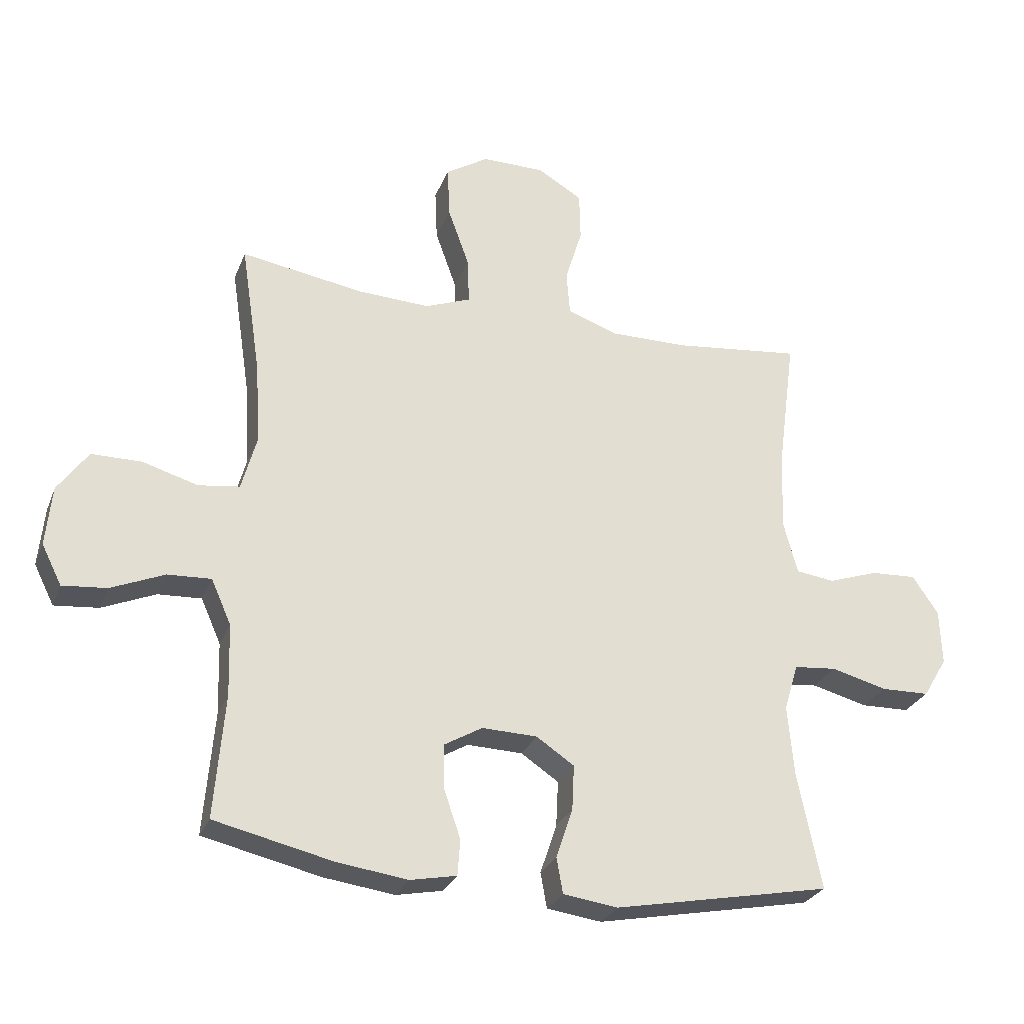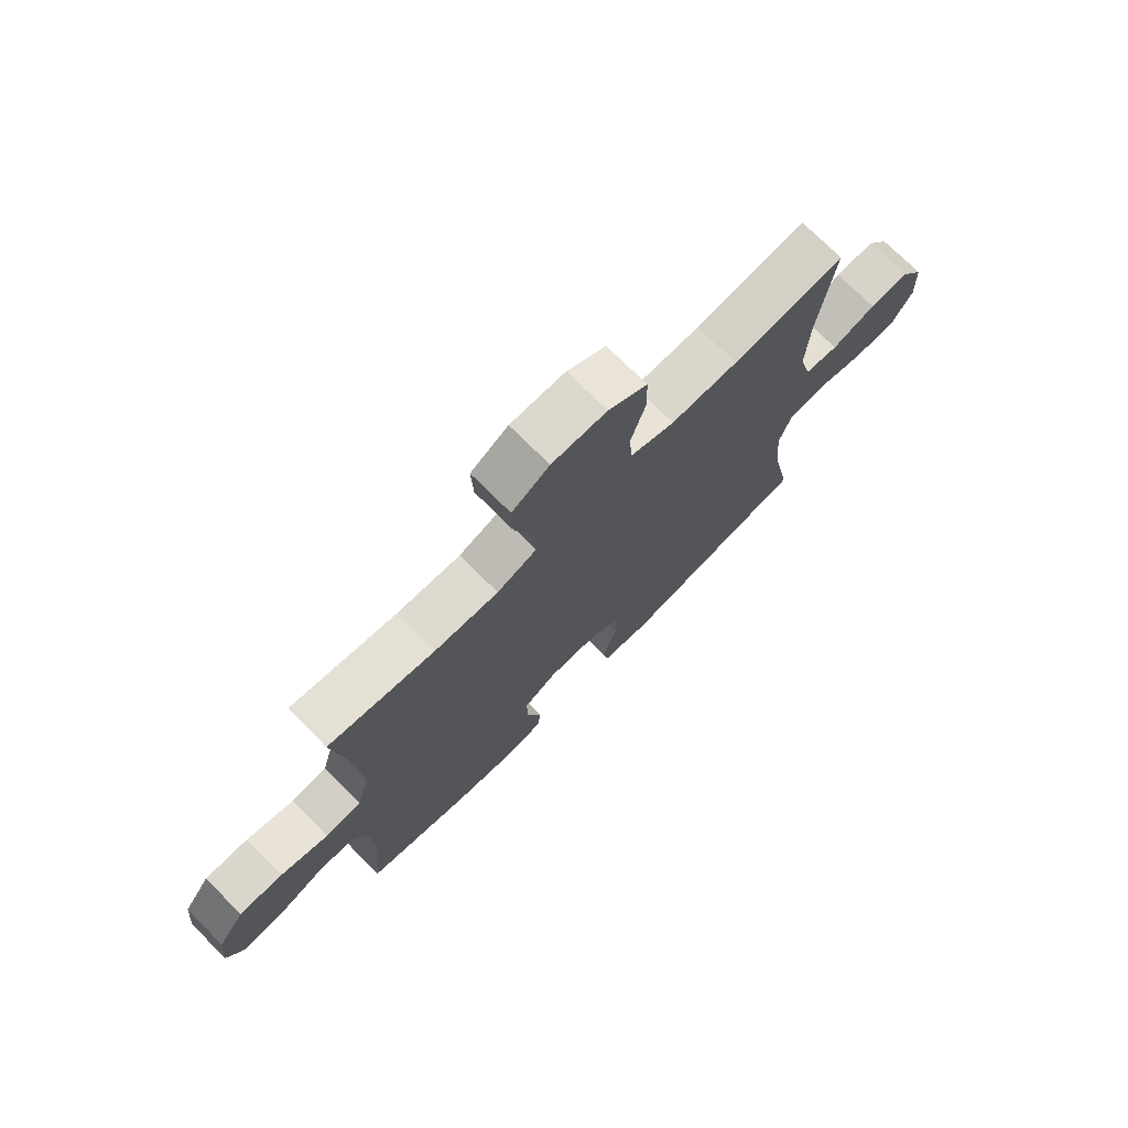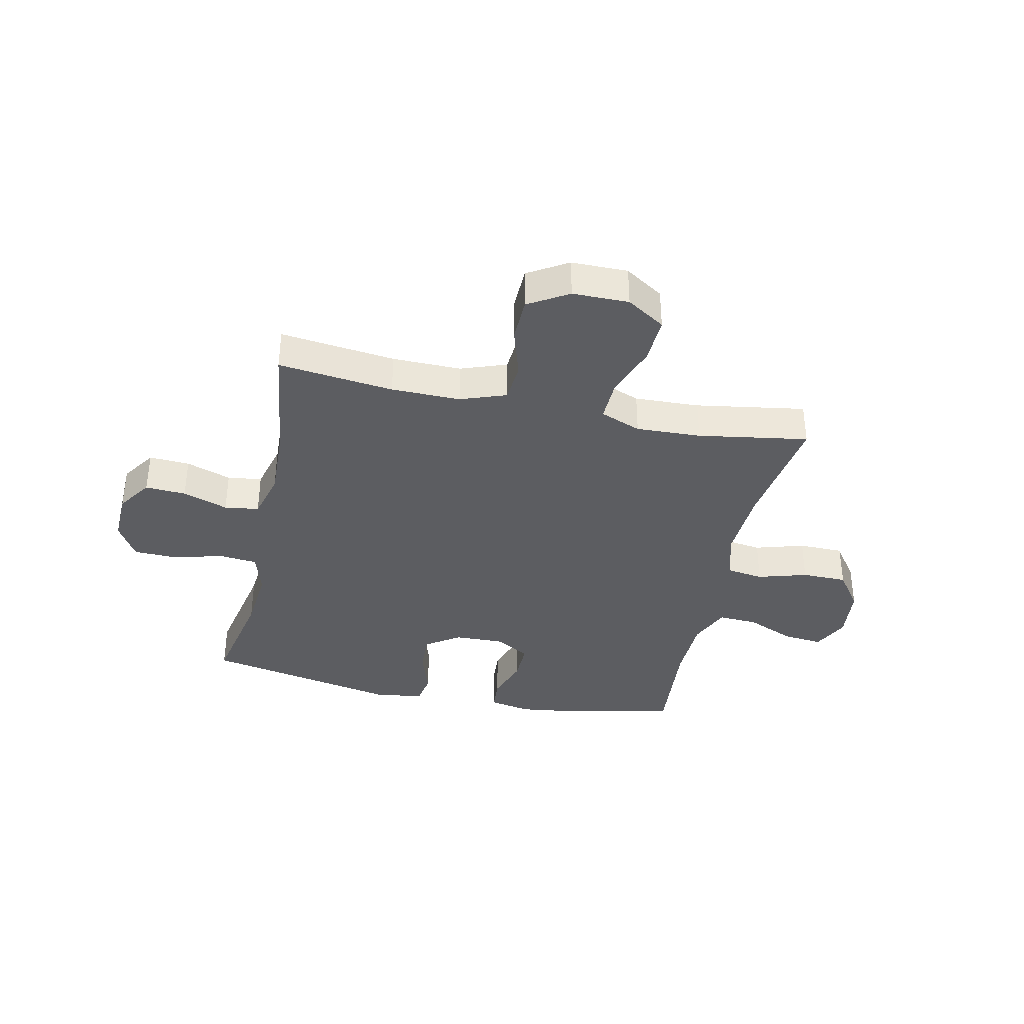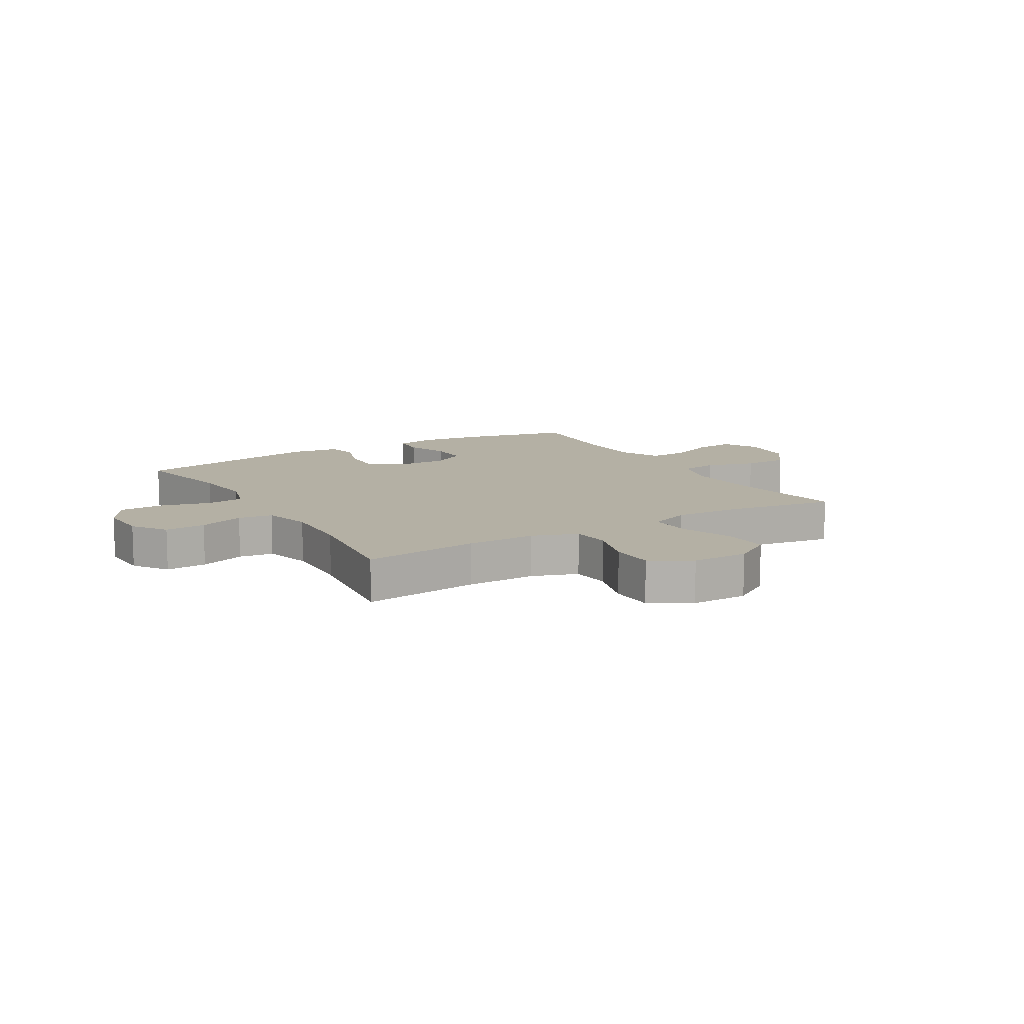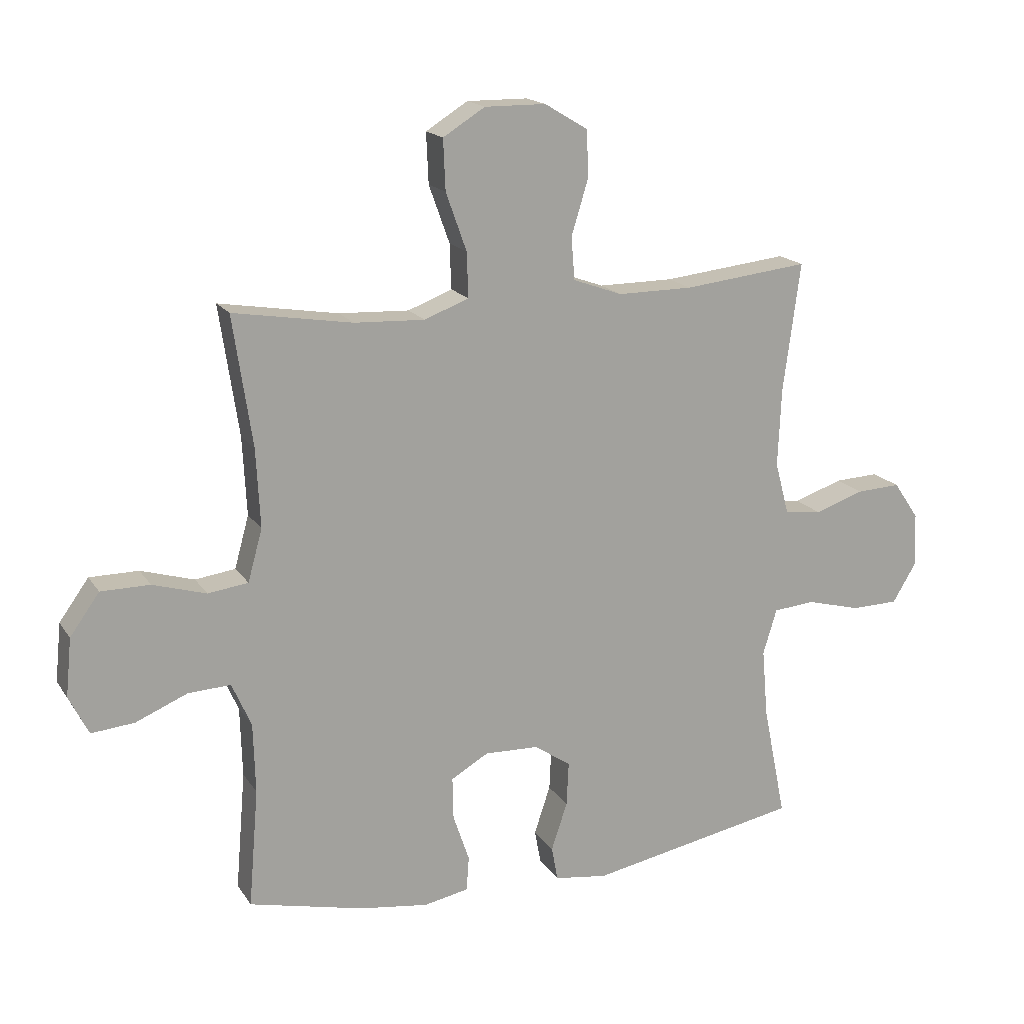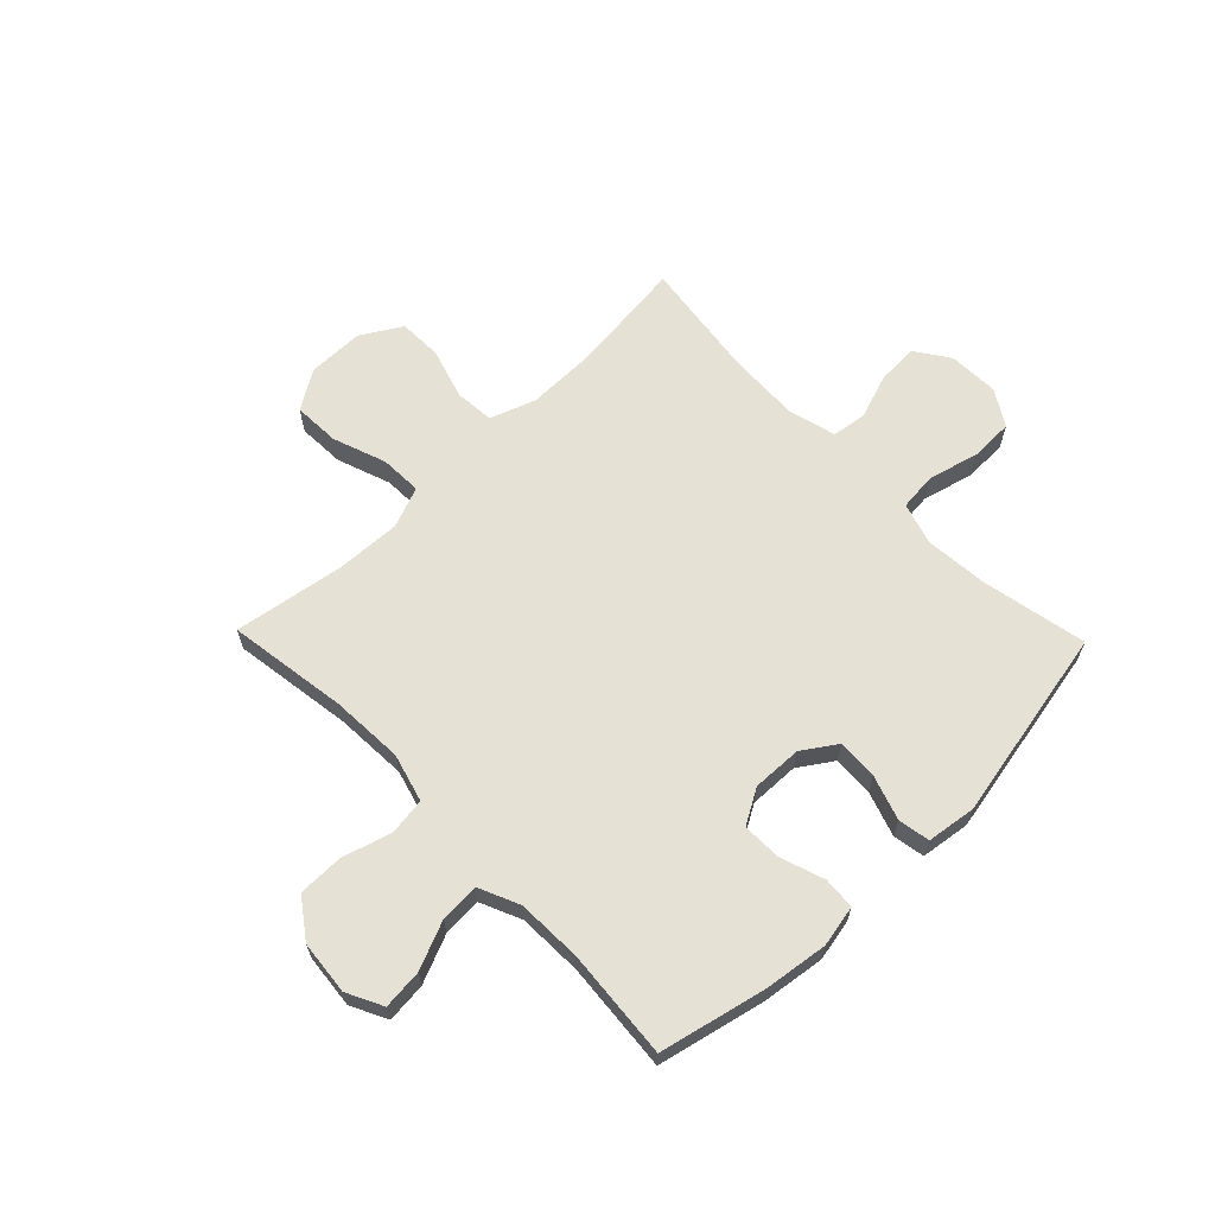
<metadata>
{"format":"obj","ext":"obj","renderer":"f3d","projection":"perspective","resolution":1024,"background":"white","views":[{"elev":-27.5,"azim":161.3,"up":"+Z"},{"elev":73.6,"azim":135.1,"up":"+Z"},{"elev":-37.2,"azim":-12.2,"up":"+Y"},{"elev":11.4,"azim":-30.9,"up":"+Y"},{"elev":17.1,"azim":157.3,"up":"+Z"},{"elev":64.5,"azim":135.9,"up":"+Y"}]}
</metadata>
<code>
o path7324
v 0.4769 0.0375 -0.325
v 0.4805 0.0375 -0.2065
v 0.5133 0.0375 -0.1325
v 0.5848 0.0375 -0.136
v 0.6723 0.0375 -0.1729
v 0.7451 0.0375 -0.1798
v 0.7781 0.0375 -0.114
v 0.7683 0.0375 -0.01592
v 0.7186 0.0375 0.0535
v 0.636 0.0375 0.05386
v 0.546 0.0375 0.02728
v 0.4781 0.0375 0.03652
v 0.4538 0.0375 0.1248
v 0.4607 0.0375 0.257
v 0.4936 0.0375 0.4764
v 0.2925 0.0375 0.4436
v 0.1734 0.0375 0.4383
v 0.09876 0.0375 0.4671
v 0.1012 0.0375 0.5428
v 0.1363 0.0375 0.6404
v 0.1399 0.0375 0.7256
v 0.06927 0.0375 0.7699
v -0.03404 0.0375 0.7691
v -0.1074 0.0375 0.7252
v -0.109 0.0375 0.6448
v -0.08117 0.0375 0.5535
v -0.08693 0.0375 0.4819
v -0.1701 0.0375 0.4519
v -0.2967 0.0375 0.4526
v -0.5081 0.0375 0.4764
v -0.4791 0.0375 0.2583
v -0.4736 0.0375 0.127
v -0.4968 0.0375 0.03943
v -0.5599 0.0375 0.03072
v -0.6426 0.0375 0.05886
v -0.7173 0.0375 0.06259
v -0.7599 0.0375 0.0002
v -0.7631 0.0375 -0.0918
v -0.7236 0.0375 -0.1573
v -0.6441 0.0375 -0.1591
v -0.5524 0.0375 -0.135
v -0.4826 0.0375 -0.1415
v -0.4594 0.0375 -0.2178
v -0.4693 0.0375 -0.3333
v -0.5081 0.0375 -0.5255
v -0.1528 0.0375 -0.5942
v -0.06294 0.0375 -0.5818
v -0.05258 0.0375 -0.5241
v -0.07977 0.0375 -0.4426
v -0.08322 0.0375 -0.3683
v -0.02126 0.0375 -0.3269
v 0.06947 0.0375 -0.3241
v 0.1327 0.0375 -0.3606
v 0.1312 0.0375 -0.4319
v 0.1037 0.0375 -0.5125
v 0.1079 0.0375 -0.5712
v 0.1836 0.0375 -0.586
v 0.2996 0.0375 -0.5703
v 0.4936 0.0375 -0.5255
v 0.4769 -0.0375 -0.325
v 0.4805 -0.0375 -0.2065
v 0.5133 -0.0375 -0.1325
v 0.5848 -0.0375 -0.136
v 0.6723 -0.0375 -0.1729
v 0.7451 -0.0375 -0.1798
v 0.7781 -0.0375 -0.114
v 0.7683 -0.0375 -0.01592
v 0.7186 -0.0375 0.0535
v 0.636 -0.0375 0.05386
v 0.546 -0.0375 0.02728
v 0.4781 -0.0375 0.03652
v 0.4538 -0.0375 0.1248
v 0.4607 -0.0375 0.257
v 0.4936 -0.0375 0.4764
v 0.2925 -0.0375 0.4436
v 0.1734 -0.0375 0.4383
v 0.09876 -0.0375 0.4671
v 0.1012 -0.0375 0.5428
v 0.1363 -0.0375 0.6404
v 0.1399 -0.0375 0.7256
v 0.06927 -0.0375 0.7699
v -0.03404 -0.0375 0.7691
v -0.1074 -0.0375 0.7252
v -0.109 -0.0375 0.6448
v -0.08117 -0.0375 0.5535
v -0.08693 -0.0375 0.4819
v -0.1701 -0.0375 0.4519
v -0.2967 -0.0375 0.4526
v -0.5081 -0.0375 0.4764
v -0.4791 -0.0375 0.2583
v -0.4736 -0.0375 0.127
v -0.4968 -0.0375 0.03943
v -0.5599 -0.0375 0.03072
v -0.6426 -0.0375 0.05886
v -0.7173 -0.0375 0.06259
v -0.7599 -0.0375 0.0002
v -0.7631 -0.0375 -0.0918
v -0.7236 -0.0375 -0.1573
v -0.6441 -0.0375 -0.1591
v -0.5524 -0.0375 -0.135
v -0.4826 -0.0375 -0.1415
v -0.4594 -0.0375 -0.2178
v -0.4693 -0.0375 -0.3333
v -0.5081 -0.0375 -0.5255
v -0.1528 -0.0375 -0.5942
v -0.06294 -0.0375 -0.5818
v -0.05258 -0.0375 -0.5241
v -0.07977 -0.0375 -0.4426
v -0.08322 -0.0375 -0.3683
v -0.02126 -0.0375 -0.3269
v 0.06947 -0.0375 -0.3241
v 0.1327 -0.0375 -0.3606
v 0.1312 -0.0375 -0.4319
v 0.1037 -0.0375 -0.5125
v 0.1079 -0.0375 -0.5712
v 0.1836 -0.0375 -0.586
v 0.2996 -0.0375 -0.5703
v 0.4936 -0.0375 -0.5255
v 0.7451 0.0375 -0.1798
v 0.7451 0.0375 -0.1798
v 0.7781 0.0375 -0.114
v 0.7683 0.0375 -0.01592
v 0.7186 0.0375 0.0535
v 0.6723 0.0375 -0.1729
v 0.636 0.0375 0.05386
v 0.5848 0.0375 -0.136
v 0.546 0.0375 0.02728
v 0.5133 0.0375 -0.1325
v 0.5133 0.0375 -0.1325
v 0.4781 0.0375 0.03652
v 0.4781 0.0375 0.03652
v 0.4805 0.0375 -0.2065
v 0.4936 0.0375 -0.5255
v 0.4936 0.0375 -0.5255
v 0.4769 0.0375 -0.325
v 0.4538 0.0375 0.1248
v 0.4607 0.0375 0.257
v 0.4936 0.0375 0.4764
v 0.4936 0.0375 0.4764
v 0.2996 0.0375 -0.5703
v 0.2925 0.0375 0.4436
v 0.1836 0.0375 -0.586
v 0.1734 0.0375 0.4383
v 0.1079 0.0375 -0.5712
v 0.1079 0.0375 -0.5712
v 0.1327 0.0375 -0.3606
v 0.1327 0.0375 -0.3606
v 0.1312 0.0375 -0.4319
v 0.09876 0.0375 0.4671
v 0.09876 0.0375 0.4671
v 0.1363 0.0375 0.6404
v 0.1399 0.0375 0.7256
v 0.1399 0.0375 0.7256
v 0.06927 0.0375 0.7699
v 0.1012 0.0375 0.5428
v 0.06947 0.0375 -0.3241
v 0.1037 0.0375 -0.5125
v -0.02126 0.0375 -0.3269
v -0.03404 0.0375 0.7691
v -0.08322 0.0375 -0.3683
v -0.1074 0.0375 0.7252
v -0.06294 0.0375 -0.5818
v -0.06294 0.0375 -0.5818
v -0.05258 0.0375 -0.5241
v -0.07977 0.0375 -0.4426
v -0.1528 0.0375 -0.5942
v -0.08117 0.0375 0.5535
v -0.08693 0.0375 0.4819
v -0.08693 0.0375 0.4819
v -0.109 0.0375 0.6448
v -0.1701 0.0375 0.4519
v -0.2967 0.0375 0.4526
v -0.5081 0.0375 -0.5255
v -0.5081 0.0375 -0.5255
v -0.4693 0.0375 -0.3333
v -0.4594 0.0375 -0.2178
v -0.4826 0.0375 -0.1415
v -0.4826 0.0375 -0.1415
v -0.4736 0.0375 0.127
v -0.4968 0.0375 0.03943
v -0.4968 0.0375 0.03943
v -0.4791 0.0375 0.2583
v -0.5524 0.0375 -0.135
v -0.5081 0.0375 0.4764
v -0.5081 0.0375 0.4764
v -0.5599 0.0375 0.03072
v -0.6441 0.0375 -0.1591
v -0.6426 0.0375 0.05886
v -0.7173 0.0375 0.06259
v -0.7236 0.0375 -0.1573
v -0.7599 0.0375 0.0002
v -0.7631 0.0375 -0.0918
v 0.7451 -0.0375 -0.1798
v 0.7451 -0.0375 -0.1798
v 0.7781 -0.0375 -0.114
v 0.7683 -0.0375 -0.01592
v 0.7186 -0.0375 0.0535
v 0.6723 -0.0375 -0.1729
v 0.636 -0.0375 0.05386
v 0.5848 -0.0375 -0.136
v 0.546 -0.0375 0.02728
v 0.5133 -0.0375 -0.1325
v 0.5133 -0.0375 -0.1325
v 0.4781 -0.0375 0.03652
v 0.4781 -0.0375 0.03652
v 0.4805 -0.0375 -0.2065
v 0.4936 -0.0375 -0.5255
v 0.4936 -0.0375 -0.5255
v 0.4769 -0.0375 -0.325
v 0.4538 -0.0375 0.1248
v 0.4607 -0.0375 0.257
v 0.4936 -0.0375 0.4764
v 0.4936 -0.0375 0.4764
v 0.2996 -0.0375 -0.5703
v 0.2925 -0.0375 0.4436
v 0.1836 -0.0375 -0.586
v 0.1734 -0.0375 0.4383
v 0.1079 -0.0375 -0.5712
v 0.1079 -0.0375 -0.5712
v 0.1327 -0.0375 -0.3606
v 0.1327 -0.0375 -0.3606
v 0.1312 -0.0375 -0.4319
v 0.09876 -0.0375 0.4671
v 0.09876 -0.0375 0.4671
v 0.1363 -0.0375 0.6404
v 0.1399 -0.0375 0.7256
v 0.1399 -0.0375 0.7256
v 0.06927 -0.0375 0.7699
v 0.1012 -0.0375 0.5428
v 0.06947 -0.0375 -0.3241
v 0.1037 -0.0375 -0.5125
v -0.02126 -0.0375 -0.3269
v -0.03404 -0.0375 0.7691
v -0.08322 -0.0375 -0.3683
v -0.1074 -0.0375 0.7252
v -0.06294 -0.0375 -0.5818
v -0.06294 -0.0375 -0.5818
v -0.05258 -0.0375 -0.5241
v -0.07977 -0.0375 -0.4426
v -0.1528 -0.0375 -0.5942
v -0.08117 -0.0375 0.5535
v -0.08693 -0.0375 0.4819
v -0.08693 -0.0375 0.4819
v -0.109 -0.0375 0.6448
v -0.1701 -0.0375 0.4519
v -0.2967 -0.0375 0.4526
v -0.5081 -0.0375 -0.5255
v -0.5081 -0.0375 -0.5255
v -0.4693 -0.0375 -0.3333
v -0.4594 -0.0375 -0.2178
v -0.4826 -0.0375 -0.1415
v -0.4826 -0.0375 -0.1415
v -0.4736 -0.0375 0.127
v -0.4968 -0.0375 0.03943
v -0.4968 -0.0375 0.03943
v -0.4791 -0.0375 0.2583
v -0.5524 -0.0375 -0.135
v -0.5081 -0.0375 0.4764
v -0.5081 -0.0375 0.4764
v -0.5599 -0.0375 0.03072
v -0.6441 -0.0375 -0.1591
v -0.6426 -0.0375 0.05886
v -0.7173 -0.0375 0.06259
v -0.7236 -0.0375 -0.1573
v -0.7599 -0.0375 0.0002
v -0.7631 -0.0375 -0.0918
f 241 225 244
f 240 249 247
f 201 200 199
f 204 206 202
f 257 260 261
f 265 266 262
f 245 253 232
f 199 196 197
f 232 253 254
f 239 240 238
f 249 234 250
f 263 265 262
f 202 200 201
f 196 198 195
f 206 220 209
f 204 230 206
f 230 220 206
f 256 245 246
f 245 223 242
f 238 240 236
f 215 211 212
f 226 228 225
f 210 230 204
f 232 250 234
f 209 214 207
f 214 222 216
f 215 217 211
f 235 244 233
f 256 246 258
f 204 202 201
f 211 217 210
f 262 261 260
f 254 257 251
f 216 222 231
f 260 257 254
f 217 230 210
f 220 222 214
f 261 266 264
f 209 220 214
f 198 196 200
f 223 232 217
f 228 233 225
f 251 250 232
f 244 225 233
f 216 231 218
f 254 251 232
f 225 241 229
f 245 232 223
f 241 242 229
f 253 245 256
f 234 249 239
f 266 261 262
f 229 242 223
f 217 232 230
f 195 198 193
f 240 239 249
f 199 200 196
f 120 7 66 194
f 7 8 67 66
f 8 9 68 67
f 5 6 65 64
f 9 10 69 68
f 4 5 64 63
f 10 11 70 69
f 129 4 63 203
f 11 131 205 70
f 2 3 62 61
f 134 1 60 208
f 1 2 61 60
f 12 13 72 71
f 14 139 213 73
f 13 14 73 72
f 58 59 118 117
f 15 16 75 74
f 57 58 117 116
f 16 17 76 75
f 145 57 116 219
f 147 54 113 221
f 17 150 224 76
f 20 153 227 79
f 21 22 81 80
f 19 20 79 78
f 52 53 112 111
f 55 56 115 114
f 54 55 114 113
f 18 19 78 77
f 51 52 111 110
f 22 23 82 81
f 50 51 110 109
f 23 24 83 82
f 163 48 107 237
f 48 49 108 107
f 46 47 106 105
f 49 50 109 108
f 26 169 243 85
f 25 26 85 84
f 24 25 84 83
f 27 28 87 86
f 28 29 88 87
f 174 46 105 248
f 44 45 104 103
f 43 44 103 102
f 178 43 102 252
f 32 181 255 91
f 31 32 91 90
f 41 42 101 100
f 185 31 90 259
f 29 30 89 88
f 33 34 93 92
f 40 41 100 99
f 34 35 94 93
f 35 36 95 94
f 39 40 99 98
f 36 37 96 95
f 38 39 98 97
f 37 38 97 96
f 167 170 151
f 166 173 175
f 127 125 126
f 130 128 132
f 183 187 186
f 191 188 192
f 171 158 179
f 125 123 122
f 158 180 179
f 165 164 166
f 175 176 160
f 189 188 191
f 128 127 126
f 122 121 124
f 132 135 146
f 130 132 156
f 156 132 146
f 182 172 171
f 171 168 149
f 164 162 166
f 141 138 137
f 152 151 154
f 136 130 156
f 158 160 176
f 135 133 140
f 140 142 148
f 141 137 143
f 161 159 170
f 182 184 172
f 130 127 128
f 137 136 143
f 188 186 187
f 180 177 183
f 142 157 148
f 186 180 183
f 143 136 156
f 146 140 148
f 187 190 192
f 135 140 146
f 124 126 122
f 149 143 158
f 154 151 159
f 177 158 176
f 170 159 151
f 142 144 157
f 180 158 177
f 151 155 167
f 171 149 158
f 167 155 168
f 179 182 171
f 160 165 175
f 192 188 187
f 155 149 168
f 143 156 158
f 121 119 124
f 166 175 165
f 125 122 126

</code>
